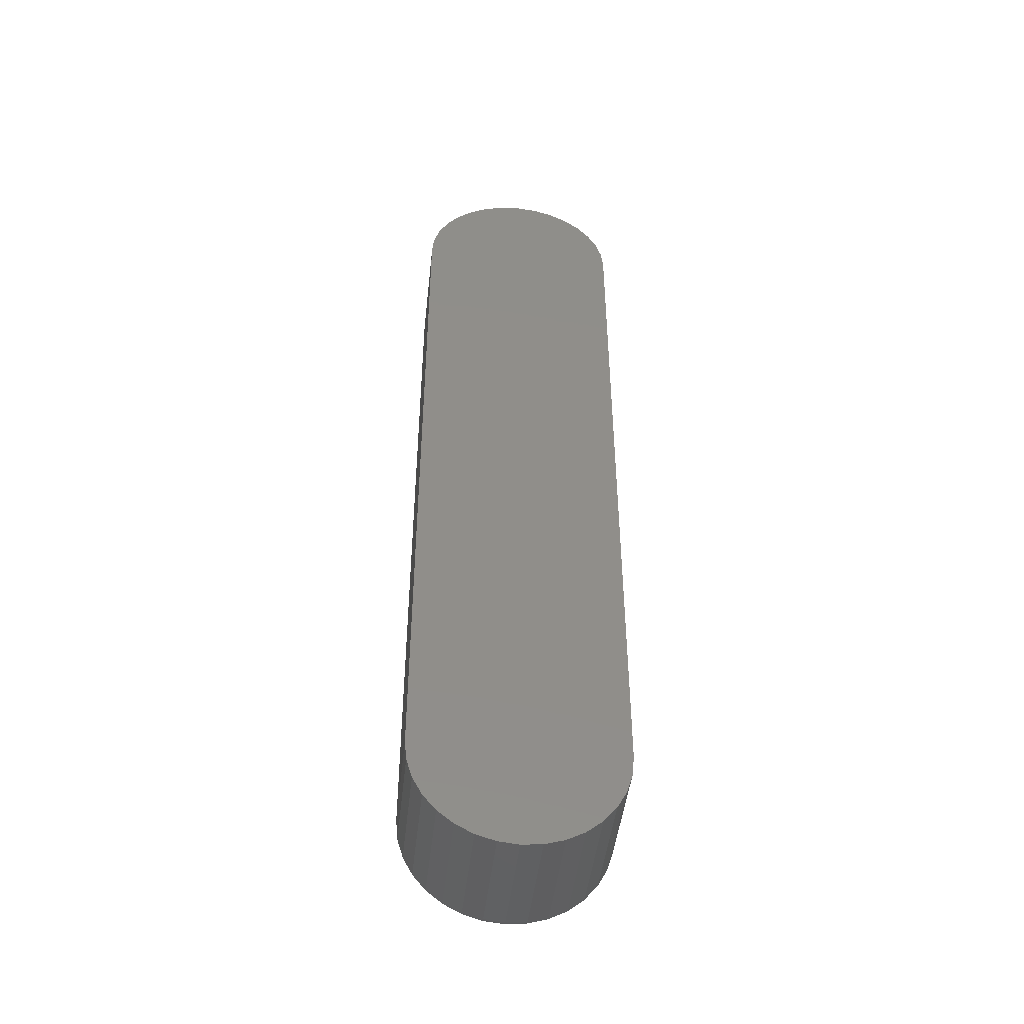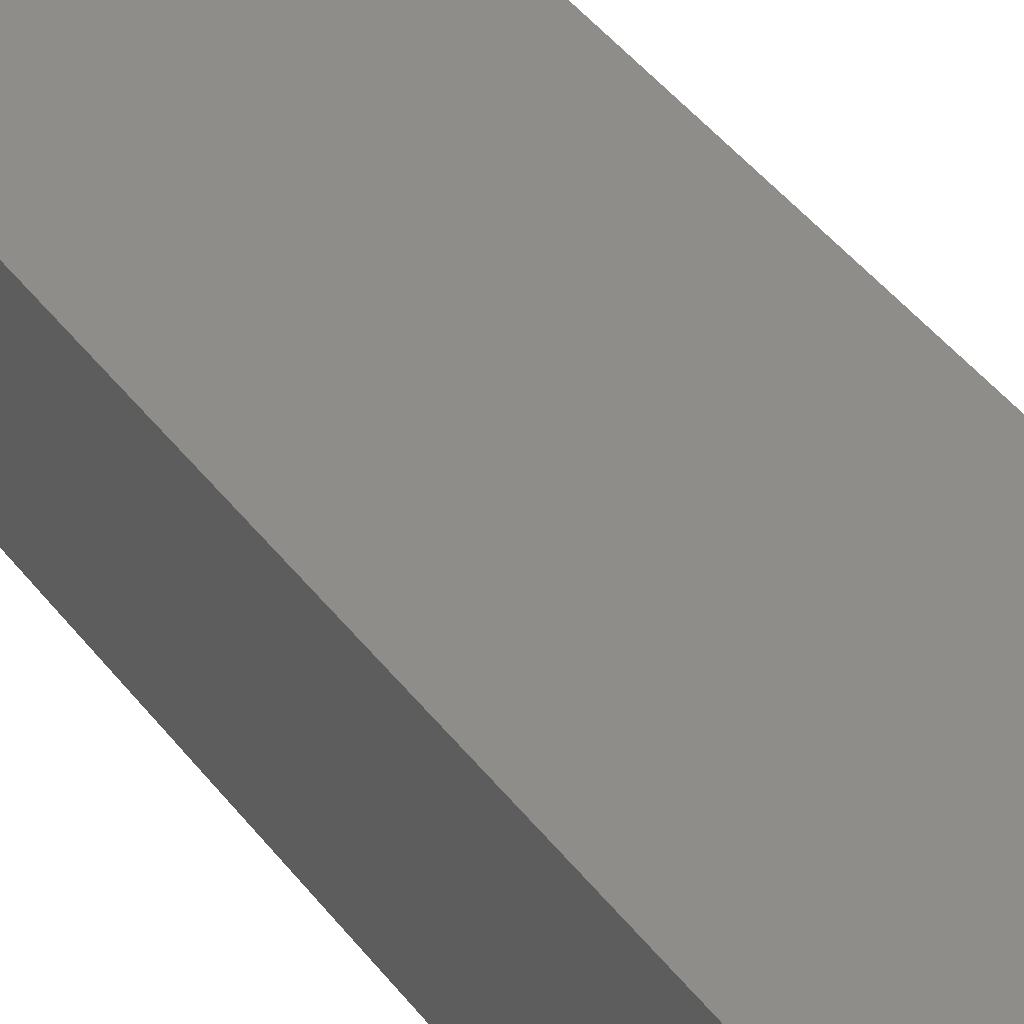
<metadata>
{"format":"stl","ext":"stl","renderer":"f3d","projection":"perspective","resolution":1024,"background":"white","views":[{"elev":-46.0,"azim":173.7,"up":"+Z"},{"elev":41.8,"azim":146.5,"up":"+Y"}]}
</metadata>
<code>
# stl→obj: 340 verts, 676 faces
v -0.03085 -0.2031 0.7245
v 0.02616 -0.2031 0.7245
v -0.002344 -0.2031 0.7273
v -0.05825 -0.2031 0.7162
v 0.05356 -0.2031 0.7162
v 0.05356 -0.2031 -0.7209
v -0.03085 -0.2031 -0.7292
v 0.02616 -0.2031 -0.7292
v -0.002344 -0.2031 -0.732
v 0.07882 -0.2031 0.7027
v -0.08351 -0.2031 0.7027
v 0.101 -0.2031 0.6846
v -0.1056 -0.2031 0.6846
v 0.1191 -0.2031 0.6624
v -0.1238 -0.2031 0.6624
v 0.1326 -0.2031 0.6372
v -0.1373 -0.2031 0.6372
v 0.1409 -0.2031 0.6098
v -0.1456 -0.2031 0.6098
v 0.1437 -0.2031 0.5813
v -0.1484 -0.2031 0.5813
v 0.1437 -0.2031 -0.5859
v -0.1484 -0.2031 -0.5859
v 0.1409 -0.2031 -0.6144
v -0.1456 -0.2031 -0.6144
v 0.1326 -0.2031 -0.6418
v -0.1373 -0.2031 -0.6418
v 0.1191 -0.2031 -0.6671
v -0.1238 -0.2031 -0.6671
v 0.101 -0.2031 -0.6892
v -0.1056 -0.2031 -0.6892
v 0.07882 -0.2031 -0.7074
v -0.08351 -0.2031 -0.7074
v -0.05825 -0.2031 -0.7209
v -0.1641 -0.1875 0.5813
v -0.1641 1.298e-16 0.5813
v -0.1641 -0.1875 -0.5859
v -0.1641 4.901e-18 -0.5859
v -0.161 1.335e-16 0.6128
v -0.161 -0.1875 0.6128
v -0.1518 1.374e-16 0.6431
v -0.1518 -0.1875 0.6431
v -0.1368 1.413e-16 0.6711
v -0.1368 -0.1875 0.6711
v -0.1167 1.451e-16 0.6956
v -0.1167 -0.1875 0.6956
v -0.09219 1.487e-16 0.7157
v -0.09219 -0.1875 0.7157
v -0.06423 1.519e-16 0.7307
v -0.06423 -0.1875 0.7307
v -0.03389 1.546e-16 0.7399
v -0.03389 -0.1875 0.7399
v -0.002344 1.567e-16 0.743
v -0.002344 -0.1875 0.743
v 0.02921 1.581e-16 0.7399
v 0.02921 -0.1875 0.7399
v 0.05954 1.588e-16 0.7307
v 0.05954 -0.1875 0.7307
v 0.0875 1.587e-16 0.7157
v 0.0875 -0.1875 0.7157
v 0.112 1.578e-16 0.6956
v 0.112 -0.1875 0.6956
v 0.1321 1.562e-16 0.6711
v 0.1321 -0.1875 0.6711
v 0.1471 1.539e-16 0.6431
v 0.1471 -0.1875 0.6431
v 0.1563 1.511e-16 0.6128
v 0.1563 -0.1875 0.6128
v 0.1594 1.475e-16 0.5813
v 0.1594 -0.1875 0.5813
v 0.1594 -0.1875 -0.5859
v 0.1594 2.285e-17 -0.5859
v 0.1563 1.918e-17 -0.6175
v 0.1563 -0.1875 -0.6175
v 0.1471 1.53e-17 -0.6478
v 0.1471 -0.1875 -0.6478
v 0.1321 1.137e-17 -0.6758
v 0.1321 -0.1875 -0.6758
v 0.112 7.53e-18 -0.7003
v 0.112 -0.1875 -0.7003
v 0.0875 3.937e-18 -0.7204
v 0.0875 -0.1875 -0.7204
v 0.05954 7.255e-19 -0.7353
v 0.05954 -0.1875 -0.7353
v 0.02921 -1.98e-18 -0.7445
v 0.02921 -0.1875 -0.7445
v -0.002344 -4.077e-18 -0.7477
v -0.002344 -0.1875 -0.7477
v -0.03389 -5.483e-18 -0.7445
v -0.03389 -0.1875 -0.7445
v -0.06423 -6.145e-18 -0.7353
v -0.06423 -0.1875 -0.7353
v -0.09219 -6.038e-18 -0.7204
v -0.09219 -0.1875 -0.7204
v -0.1167 -5.166e-18 -0.7003
v -0.1167 -0.1875 -0.7003
v -0.1368 -3.561e-18 -0.6758
v -0.1368 -0.1875 -0.6758
v -0.1518 -1.287e-18 -0.6478
v -0.1518 -0.1875 -0.6478
v -0.161 1.57e-18 -0.6175
v -0.161 -0.1875 -0.6175
v -0.1515 -0.2028 0.5813
v -0.1486 -0.2028 0.6103
v -0.1544 -0.2019 0.5813
v -0.1515 -0.2019 0.6109
v -0.1571 -0.2005 0.5813
v -0.1541 -0.2005 0.6114
v -0.1595 -0.1985 0.5813
v -0.1565 -0.1985 0.6119
v -0.1614 -0.1962 0.5813
v -0.1584 -0.1962 0.6123
v -0.1629 -0.1935 0.5813
v -0.1598 -0.1935 0.6126
v -0.1638 -0.1905 0.5813
v -0.1607 -0.1905 0.6127
v 0.1439 -0.2028 0.6103
v 0.1468 -0.2028 0.5813
v 0.1468 -0.2019 0.6109
v 0.1497 -0.2019 0.5813
v 0.1495 -0.2005 0.6114
v 0.1524 -0.2005 0.5813
v 0.1518 -0.1985 0.6119
v 0.1548 -0.1985 0.5813
v 0.1537 -0.1962 0.6123
v 0.1567 -0.1962 0.5813
v 0.1551 -0.1935 0.6126
v 0.1582 -0.1935 0.5813
v 0.156 -0.1905 0.6127
v 0.1591 -0.1905 0.5813
v 0.1354 -0.2028 0.6383
v 0.1382 -0.2019 0.6394
v 0.1406 -0.2005 0.6405
v 0.1428 -0.1985 0.6414
v 0.1446 -0.1962 0.6421
v 0.146 -0.1935 0.6427
v 0.1468 -0.1905 0.643
v 0.1217 -0.2028 0.6641
v 0.1241 -0.2019 0.6657
v 0.1263 -0.2005 0.6672
v 0.1283 -0.1985 0.6686
v 0.1299 -0.1962 0.6696
v 0.1311 -0.1935 0.6704
v 0.1319 -0.1905 0.6709
v 0.1031 -0.2028 0.6867
v 0.1052 -0.2019 0.6888
v 0.1071 -0.2005 0.6907
v 0.1088 -0.1985 0.6924
v 0.1101 -0.1962 0.6937
v 0.1112 -0.1935 0.6948
v 0.1118 -0.1905 0.6954
v 0.08052 -0.2028 0.7053
v 0.08214 -0.2019 0.7077
v 0.08364 -0.2005 0.7099
v 0.08496 -0.1985 0.7119
v 0.08604 -0.1962 0.7135
v 0.08684 -0.1935 0.7147
v 0.08734 -0.1905 0.7155
v 0.05473 -0.2028 0.719
v 0.05585 -0.2019 0.7217
v 0.05689 -0.2005 0.7242
v 0.05779 -0.1985 0.7264
v 0.05854 -0.1962 0.7282
v 0.05909 -0.1935 0.7296
v 0.05943 -0.1905 0.7304
v 0.02675 -0.2028 0.7275
v 0.02732 -0.2019 0.7304
v 0.02785 -0.2005 0.7331
v 0.02831 -0.1985 0.7354
v 0.02869 -0.1962 0.7373
v 0.02897 -0.1935 0.7387
v 0.02915 -0.1905 0.7396
v -0.002344 -0.2028 0.7304
v -0.002344 -0.2019 0.7333
v -0.002344 -0.2005 0.736
v -0.002344 -0.1985 0.7384
v -0.002344 -0.1962 0.7403
v -0.002344 -0.1935 0.7418
v -0.002344 -0.1905 0.7427
v -0.03144 -0.2028 0.7275
v -0.03201 -0.2019 0.7304
v -0.03254 -0.2005 0.7331
v -0.033 -0.1985 0.7354
v -0.03338 -0.1962 0.7373
v -0.03366 -0.1935 0.7387
v -0.03383 -0.1905 0.7396
v -0.05942 -0.2028 0.719
v -0.06054 -0.2019 0.7217
v -0.06157 -0.2005 0.7242
v -0.06248 -0.1985 0.7264
v -0.06322 -0.1962 0.7282
v -0.06378 -0.1935 0.7296
v -0.06412 -0.1905 0.7304
v -0.0852 -0.2028 0.7053
v -0.08683 -0.2019 0.7077
v -0.08833 -0.2005 0.7099
v -0.08965 -0.1985 0.7119
v -0.09073 -0.1962 0.7135
v -0.09153 -0.1935 0.7147
v -0.09202 -0.1905 0.7155
v -0.1078 -0.2028 0.6867
v -0.1099 -0.2019 0.6888
v -0.1118 -0.2005 0.6907
v -0.1135 -0.1985 0.6924
v -0.1148 -0.1962 0.6937
v -0.1159 -0.1935 0.6948
v -0.1165 -0.1905 0.6954
v -0.1264 -0.2028 0.6641
v -0.1288 -0.2019 0.6657
v -0.131 -0.2005 0.6672
v -0.133 -0.1985 0.6686
v -0.1346 -0.1962 0.6696
v -0.1358 -0.1935 0.6704
v -0.1366 -0.1905 0.6709
v -0.1401 -0.2028 0.6383
v -0.1428 -0.2019 0.6394
v -0.1453 -0.2005 0.6405
v -0.1475 -0.1985 0.6414
v -0.1493 -0.1962 0.6421
v -0.1507 -0.1935 0.6427
v -0.1515 -0.1905 0.643
v 0.1591 -0.1905 -0.5859
v 0.1582 -0.1935 -0.5859
v 0.1567 -0.1962 -0.5859
v 0.1548 -0.1985 -0.5859
v 0.1524 -0.2005 -0.5859
v 0.1497 -0.2019 -0.5859
v 0.1468 -0.2028 -0.5859
v 0.1439 -0.2028 -0.615
v 0.1468 -0.2019 -0.6156
v 0.1495 -0.2005 -0.6161
v 0.1518 -0.1985 -0.6166
v 0.1537 -0.1962 -0.617
v 0.1551 -0.1935 -0.6173
v 0.156 -0.1905 -0.6174
v -0.1486 -0.2028 -0.615
v -0.1515 -0.2028 -0.5859
v -0.1515 -0.2019 -0.6156
v -0.1544 -0.2019 -0.5859
v -0.1541 -0.2005 -0.6161
v -0.1571 -0.2005 -0.5859
v -0.1565 -0.1985 -0.6166
v -0.1595 -0.1985 -0.5859
v -0.1584 -0.1962 -0.617
v -0.1614 -0.1962 -0.5859
v -0.1598 -0.1935 -0.6173
v -0.1629 -0.1935 -0.5859
v -0.1607 -0.1905 -0.6174
v -0.1638 -0.1905 -0.5859
v -0.1401 -0.2028 -0.643
v -0.1428 -0.2019 -0.6441
v -0.1453 -0.2005 -0.6452
v -0.1475 -0.1985 -0.6461
v -0.1493 -0.1962 -0.6468
v -0.1507 -0.1935 -0.6474
v -0.1515 -0.1905 -0.6477
v -0.1264 -0.2028 -0.6688
v -0.1288 -0.2019 -0.6704
v -0.131 -0.2005 -0.6719
v -0.133 -0.1985 -0.6732
v -0.1346 -0.1962 -0.6743
v -0.1358 -0.1935 -0.6751
v -0.1366 -0.1905 -0.6756
v -0.1078 -0.2028 -0.6914
v -0.1099 -0.2019 -0.6935
v -0.1118 -0.2005 -0.6954
v -0.1135 -0.1985 -0.6971
v -0.1148 -0.1962 -0.6984
v -0.1159 -0.1935 -0.6994
v -0.1165 -0.1905 -0.7001
v -0.0852 -0.2028 -0.7099
v -0.08683 -0.2019 -0.7124
v -0.08833 -0.2005 -0.7146
v -0.08965 -0.1985 -0.7166
v -0.09073 -0.1962 -0.7182
v -0.09153 -0.1935 -0.7194
v -0.09202 -0.1905 -0.7202
v -0.05942 -0.2028 -0.7237
v -0.06054 -0.2019 -0.7264
v -0.06157 -0.2005 -0.7289
v -0.06248 -0.1985 -0.7311
v -0.06322 -0.1962 -0.7329
v -0.06378 -0.1935 -0.7342
v -0.06412 -0.1905 -0.7351
v -0.03144 -0.2028 -0.7322
v -0.03201 -0.2019 -0.7351
v -0.03254 -0.2005 -0.7377
v -0.033 -0.1985 -0.7401
v -0.03338 -0.1962 -0.742
v -0.03366 -0.1935 -0.7434
v -0.03383 -0.1905 -0.7443
v -0.002344 -0.2028 -0.7351
v -0.002344 -0.2019 -0.738
v -0.002344 -0.2005 -0.7407
v -0.002344 -0.1985 -0.7431
v -0.002344 -0.1962 -0.745
v -0.002344 -0.1935 -0.7465
v -0.002344 -0.1905 -0.7474
v 0.02675 -0.2028 -0.7322
v 0.02732 -0.2019 -0.7351
v 0.02785 -0.2005 -0.7377
v 0.02831 -0.1985 -0.7401
v 0.02869 -0.1962 -0.742
v 0.02897 -0.1935 -0.7434
v 0.02915 -0.1905 -0.7443
v 0.05473 -0.2028 -0.7237
v 0.05585 -0.2019 -0.7264
v 0.05689 -0.2005 -0.7289
v 0.05779 -0.1985 -0.7311
v 0.05854 -0.1962 -0.7329
v 0.05909 -0.1935 -0.7342
v 0.05943 -0.1905 -0.7351
v 0.08052 -0.2028 -0.7099
v 0.08214 -0.2019 -0.7124
v 0.08364 -0.2005 -0.7146
v 0.08496 -0.1985 -0.7166
v 0.08604 -0.1962 -0.7182
v 0.08684 -0.1935 -0.7194
v 0.08734 -0.1905 -0.7202
v 0.1031 -0.2028 -0.6914
v 0.1052 -0.2019 -0.6935
v 0.1071 -0.2005 -0.6954
v 0.1088 -0.1985 -0.6971
v 0.1101 -0.1962 -0.6984
v 0.1112 -0.1935 -0.6994
v 0.1118 -0.1905 -0.7001
v 0.1217 -0.2028 -0.6688
v 0.1241 -0.2019 -0.6704
v 0.1263 -0.2005 -0.6719
v 0.1283 -0.1985 -0.6732
v 0.1299 -0.1962 -0.6743
v 0.1311 -0.1935 -0.6751
v 0.1319 -0.1905 -0.6756
v 0.1354 -0.2028 -0.643
v 0.1382 -0.2019 -0.6441
v 0.1406 -0.2005 -0.6452
v 0.1428 -0.1985 -0.6461
v 0.1446 -0.1962 -0.6468
v 0.146 -0.1935 -0.6474
v 0.1468 -0.1905 -0.6477
f 1 2 3
f 2 1 4
f 2 4 5
f 6 7 8
f 8 7 9
f 5 4 10
f 10 4 11
f 10 11 12
f 12 11 13
f 12 13 14
f 14 13 15
f 14 15 16
f 16 15 17
f 16 17 18
f 18 17 19
f 18 19 20
f 20 19 21
f 20 21 22
f 22 21 23
f 22 23 24
f 24 23 25
f 24 25 26
f 26 25 27
f 26 27 28
f 28 27 29
f 28 29 30
f 30 29 31
f 30 31 32
f 32 31 33
f 32 33 6
f 6 33 34
f 6 34 7
f 35 36 37
f 37 36 38
f 36 35 39
f 39 35 40
f 39 40 41
f 41 40 42
f 41 42 43
f 43 42 44
f 43 44 45
f 45 44 46
f 45 46 47
f 47 46 48
f 47 48 49
f 49 48 50
f 49 50 51
f 51 50 52
f 51 52 53
f 53 52 54
f 53 54 55
f 55 54 56
f 55 56 57
f 57 56 58
f 57 58 59
f 59 58 60
f 59 60 61
f 61 60 62
f 61 62 63
f 63 62 64
f 63 64 65
f 65 64 66
f 65 66 67
f 67 66 68
f 67 68 69
f 69 68 70
f 71 72 70
f 70 72 69
f 72 71 73
f 73 71 74
f 73 74 75
f 75 74 76
f 75 76 77
f 77 76 78
f 77 78 79
f 79 78 80
f 79 80 81
f 81 80 82
f 81 82 83
f 83 82 84
f 83 84 85
f 85 84 86
f 85 86 87
f 87 86 88
f 87 88 89
f 89 88 90
f 89 90 91
f 91 90 92
f 91 92 93
f 93 92 94
f 93 94 95
f 95 94 96
f 95 96 97
f 97 96 98
f 97 98 99
f 99 98 100
f 99 100 101
f 101 100 102
f 101 102 38
f 38 102 37
f 21 19 103
f 103 19 104
f 103 104 105
f 105 104 106
f 105 106 107
f 107 106 108
f 107 108 109
f 109 108 110
f 109 110 111
f 111 110 112
f 111 112 113
f 113 112 114
f 113 114 115
f 115 114 116
f 115 116 35
f 35 116 40
f 18 20 117
f 117 20 118
f 117 118 119
f 119 118 120
f 119 120 121
f 121 120 122
f 121 122 123
f 123 122 124
f 123 124 125
f 125 124 126
f 125 126 127
f 127 126 128
f 127 128 129
f 129 128 130
f 129 130 68
f 68 130 70
f 16 18 131
f 131 18 117
f 131 117 132
f 132 117 119
f 132 119 133
f 133 119 121
f 133 121 134
f 134 121 123
f 134 123 135
f 135 123 125
f 135 125 136
f 136 125 127
f 136 127 137
f 137 127 129
f 137 129 66
f 66 129 68
f 14 16 138
f 138 16 131
f 138 131 139
f 139 131 132
f 139 132 140
f 140 132 133
f 140 133 141
f 141 133 134
f 141 134 142
f 142 134 135
f 142 135 143
f 143 135 136
f 143 136 144
f 144 136 137
f 144 137 64
f 64 137 66
f 12 14 145
f 145 14 138
f 145 138 146
f 146 138 139
f 146 139 147
f 147 139 140
f 147 140 148
f 148 140 141
f 148 141 149
f 149 141 142
f 149 142 150
f 150 142 143
f 150 143 151
f 151 143 144
f 151 144 62
f 62 144 64
f 10 12 152
f 152 12 145
f 152 145 153
f 153 145 146
f 153 146 154
f 154 146 147
f 154 147 155
f 155 147 148
f 155 148 156
f 156 148 149
f 156 149 157
f 157 149 150
f 157 150 158
f 158 150 151
f 158 151 60
f 60 151 62
f 5 10 159
f 159 10 152
f 159 152 160
f 160 152 153
f 160 153 161
f 161 153 154
f 161 154 162
f 162 154 155
f 162 155 163
f 163 155 156
f 163 156 164
f 164 156 157
f 164 157 165
f 165 157 158
f 165 158 58
f 58 158 60
f 2 5 166
f 166 5 159
f 166 159 167
f 167 159 160
f 167 160 168
f 168 160 161
f 168 161 169
f 169 161 162
f 169 162 170
f 170 162 163
f 170 163 171
f 171 163 164
f 171 164 172
f 172 164 165
f 172 165 56
f 56 165 58
f 3 2 173
f 173 2 166
f 173 166 174
f 174 166 167
f 174 167 175
f 175 167 168
f 175 168 176
f 176 168 169
f 176 169 177
f 177 169 170
f 177 170 178
f 178 170 171
f 178 171 179
f 179 171 172
f 179 172 54
f 54 172 56
f 1 3 180
f 180 3 173
f 180 173 181
f 181 173 174
f 181 174 182
f 182 174 175
f 182 175 183
f 183 175 176
f 183 176 184
f 184 176 177
f 184 177 185
f 185 177 178
f 185 178 186
f 186 178 179
f 186 179 52
f 52 179 54
f 4 1 187
f 187 1 180
f 187 180 188
f 188 180 181
f 188 181 189
f 189 181 182
f 189 182 190
f 190 182 183
f 190 183 191
f 191 183 184
f 191 184 192
f 192 184 185
f 192 185 193
f 193 185 186
f 193 186 50
f 50 186 52
f 11 4 194
f 194 4 187
f 194 187 195
f 195 187 188
f 195 188 196
f 196 188 189
f 196 189 197
f 197 189 190
f 197 190 198
f 198 190 191
f 198 191 199
f 199 191 192
f 199 192 200
f 200 192 193
f 200 193 48
f 48 193 50
f 13 11 201
f 201 11 194
f 201 194 202
f 202 194 195
f 202 195 203
f 203 195 196
f 203 196 204
f 204 196 197
f 204 197 205
f 205 197 198
f 205 198 206
f 206 198 199
f 206 199 207
f 207 199 200
f 207 200 46
f 46 200 48
f 15 13 208
f 208 13 201
f 208 201 209
f 209 201 202
f 209 202 210
f 210 202 203
f 210 203 211
f 211 203 204
f 211 204 212
f 212 204 205
f 212 205 213
f 213 205 206
f 213 206 214
f 214 206 207
f 214 207 44
f 44 207 46
f 17 15 215
f 215 15 208
f 215 208 216
f 216 208 209
f 216 209 217
f 217 209 210
f 217 210 218
f 218 210 211
f 218 211 219
f 219 211 212
f 219 212 220
f 220 212 213
f 220 213 221
f 221 213 214
f 221 214 42
f 42 214 44
f 19 17 104
f 104 17 215
f 104 215 106
f 106 215 216
f 106 216 108
f 108 216 217
f 108 217 110
f 110 217 218
f 110 218 112
f 112 218 219
f 112 219 114
f 114 219 220
f 114 220 116
f 116 220 221
f 116 221 40
f 40 221 42
f 71 70 222
f 222 70 130
f 222 130 223
f 223 130 128
f 223 128 224
f 224 128 126
f 224 126 225
f 225 126 124
f 225 124 226
f 226 124 122
f 226 122 227
f 227 122 120
f 227 120 228
f 228 120 118
f 228 118 22
f 22 118 20
f 22 24 228
f 228 24 229
f 228 229 227
f 227 229 230
f 227 230 226
f 226 230 231
f 226 231 225
f 225 231 232
f 225 232 224
f 224 232 233
f 224 233 223
f 223 233 234
f 223 234 222
f 222 234 235
f 222 235 71
f 71 235 74
f 25 23 236
f 236 23 237
f 236 237 238
f 238 237 239
f 238 239 240
f 240 239 241
f 240 241 242
f 242 241 243
f 242 243 244
f 244 243 245
f 244 245 246
f 246 245 247
f 246 247 248
f 248 247 249
f 248 249 102
f 102 249 37
f 27 25 250
f 250 25 236
f 250 236 251
f 251 236 238
f 251 238 252
f 252 238 240
f 252 240 253
f 253 240 242
f 253 242 254
f 254 242 244
f 254 244 255
f 255 244 246
f 255 246 256
f 256 246 248
f 256 248 100
f 100 248 102
f 29 27 257
f 257 27 250
f 257 250 258
f 258 250 251
f 258 251 259
f 259 251 252
f 259 252 260
f 260 252 253
f 260 253 261
f 261 253 254
f 261 254 262
f 262 254 255
f 262 255 263
f 263 255 256
f 263 256 98
f 98 256 100
f 31 29 264
f 264 29 257
f 264 257 265
f 265 257 258
f 265 258 266
f 266 258 259
f 266 259 267
f 267 259 260
f 267 260 268
f 268 260 261
f 268 261 269
f 269 261 262
f 269 262 270
f 270 262 263
f 270 263 96
f 96 263 98
f 33 31 271
f 271 31 264
f 271 264 272
f 272 264 265
f 272 265 273
f 273 265 266
f 273 266 274
f 274 266 267
f 274 267 275
f 275 267 268
f 275 268 276
f 276 268 269
f 276 269 277
f 277 269 270
f 277 270 94
f 94 270 96
f 34 33 278
f 278 33 271
f 278 271 279
f 279 271 272
f 279 272 280
f 280 272 273
f 280 273 281
f 281 273 274
f 281 274 282
f 282 274 275
f 282 275 283
f 283 275 276
f 283 276 284
f 284 276 277
f 284 277 92
f 92 277 94
f 7 34 285
f 285 34 278
f 285 278 286
f 286 278 279
f 286 279 287
f 287 279 280
f 287 280 288
f 288 280 281
f 288 281 289
f 289 281 282
f 289 282 290
f 290 282 283
f 290 283 291
f 291 283 284
f 291 284 90
f 90 284 92
f 9 7 292
f 292 7 285
f 292 285 293
f 293 285 286
f 293 286 294
f 294 286 287
f 294 287 295
f 295 287 288
f 295 288 296
f 296 288 289
f 296 289 297
f 297 289 290
f 297 290 298
f 298 290 291
f 298 291 88
f 88 291 90
f 8 9 299
f 299 9 292
f 299 292 300
f 300 292 293
f 300 293 301
f 301 293 294
f 301 294 302
f 302 294 295
f 302 295 303
f 303 295 296
f 303 296 304
f 304 296 297
f 304 297 305
f 305 297 298
f 305 298 86
f 86 298 88
f 6 8 306
f 306 8 299
f 306 299 307
f 307 299 300
f 307 300 308
f 308 300 301
f 308 301 309
f 309 301 302
f 309 302 310
f 310 302 303
f 310 303 311
f 311 303 304
f 311 304 312
f 312 304 305
f 312 305 84
f 84 305 86
f 32 6 313
f 313 6 306
f 313 306 314
f 314 306 307
f 314 307 315
f 315 307 308
f 315 308 316
f 316 308 309
f 316 309 317
f 317 309 310
f 317 310 318
f 318 310 311
f 318 311 319
f 319 311 312
f 319 312 82
f 82 312 84
f 30 32 320
f 320 32 313
f 320 313 321
f 321 313 314
f 321 314 322
f 322 314 315
f 322 315 323
f 323 315 316
f 323 316 324
f 324 316 317
f 324 317 325
f 325 317 318
f 325 318 326
f 326 318 319
f 326 319 80
f 80 319 82
f 28 30 327
f 327 30 320
f 327 320 328
f 328 320 321
f 328 321 329
f 329 321 322
f 329 322 330
f 330 322 323
f 330 323 331
f 331 323 324
f 331 324 332
f 332 324 325
f 332 325 333
f 333 325 326
f 333 326 78
f 78 326 80
f 26 28 334
f 334 28 327
f 334 327 335
f 335 327 328
f 335 328 336
f 336 328 329
f 336 329 337
f 337 329 330
f 337 330 338
f 338 330 331
f 338 331 339
f 339 331 332
f 339 332 340
f 340 332 333
f 340 333 76
f 76 333 78
f 24 26 229
f 229 26 334
f 229 334 230
f 230 334 335
f 230 335 231
f 231 335 336
f 231 336 232
f 232 336 337
f 232 337 233
f 233 337 338
f 233 338 234
f 234 338 339
f 234 339 235
f 235 339 340
f 235 340 74
f 74 340 76
f 35 37 115
f 115 37 249
f 115 249 113
f 113 249 247
f 113 247 111
f 111 247 245
f 111 245 109
f 109 245 243
f 109 243 107
f 107 243 241
f 107 241 105
f 105 241 239
f 105 239 103
f 103 239 237
f 103 237 21
f 21 237 23
f 53 55 51
f 49 51 55
f 57 49 55
f 85 89 83
f 87 89 85
f 89 91 83
f 83 91 93
f 83 93 81
f 81 93 95
f 81 95 79
f 79 95 97
f 79 97 77
f 77 97 99
f 77 99 75
f 75 99 101
f 75 101 73
f 73 101 38
f 73 38 72
f 72 38 36
f 72 36 69
f 69 36 39
f 69 39 67
f 67 39 41
f 67 41 65
f 65 41 43
f 65 43 63
f 63 43 45
f 63 45 61
f 61 45 47
f 61 47 59
f 59 47 49
f 59 49 57

</code>
